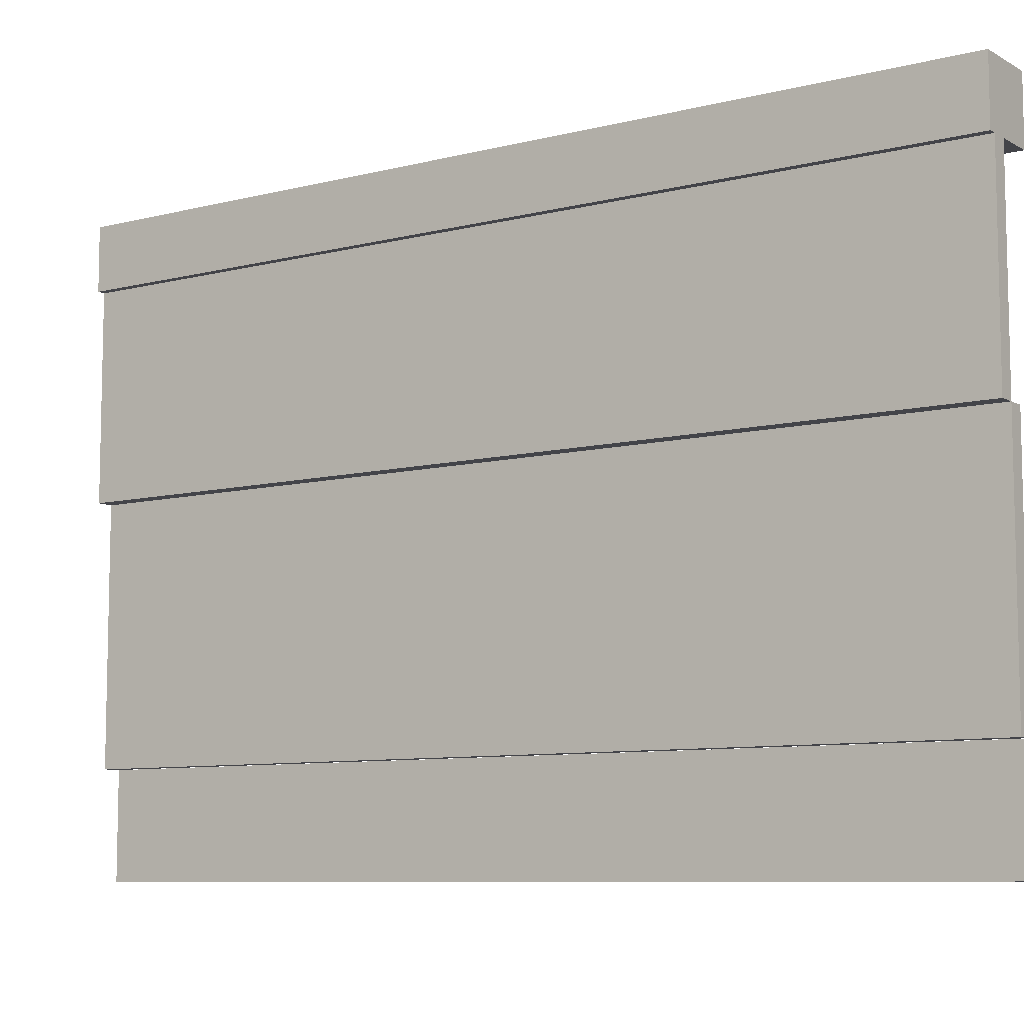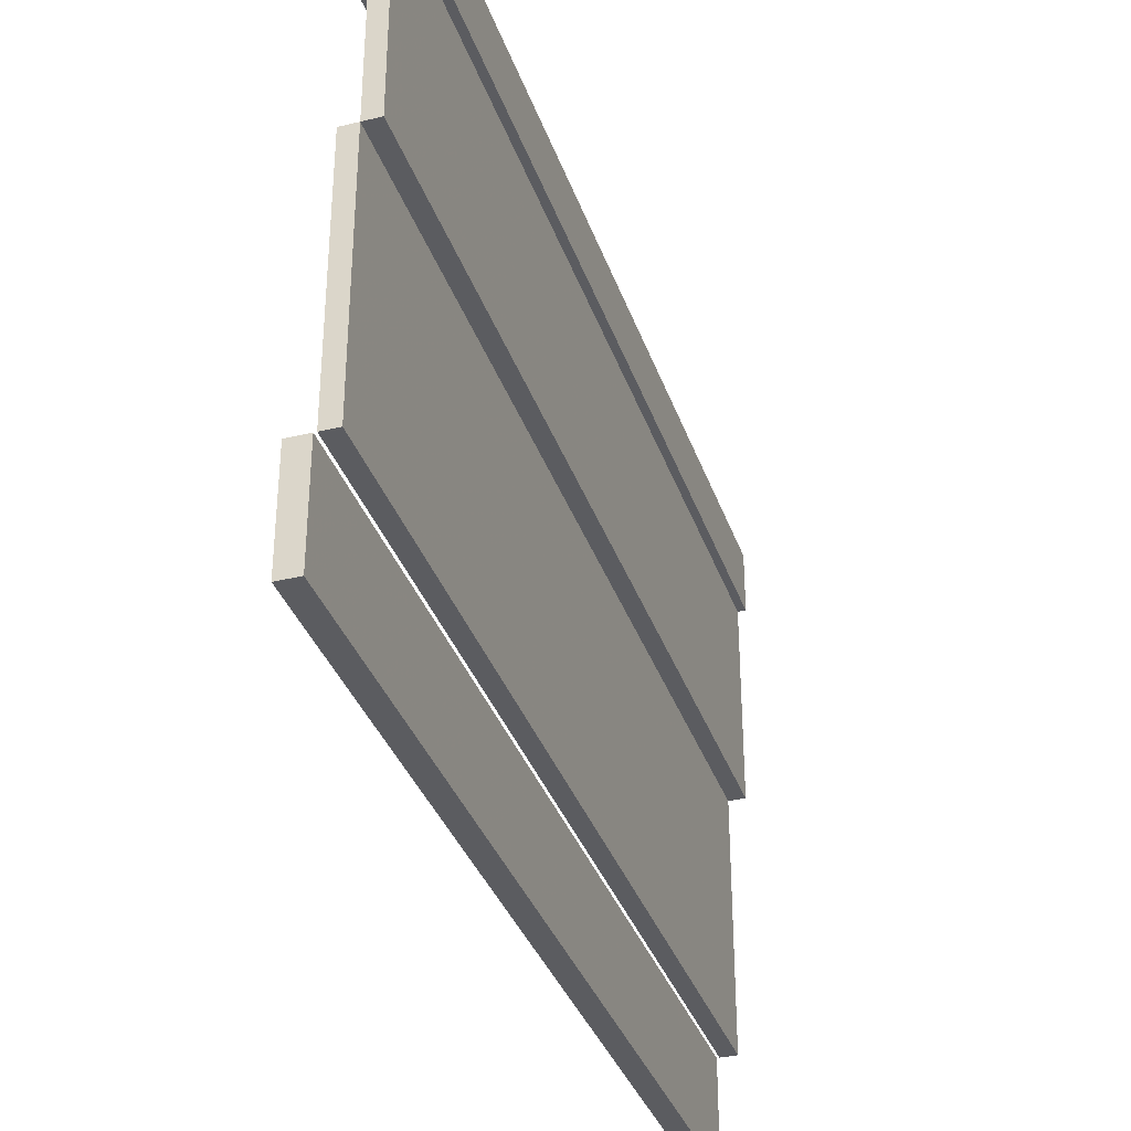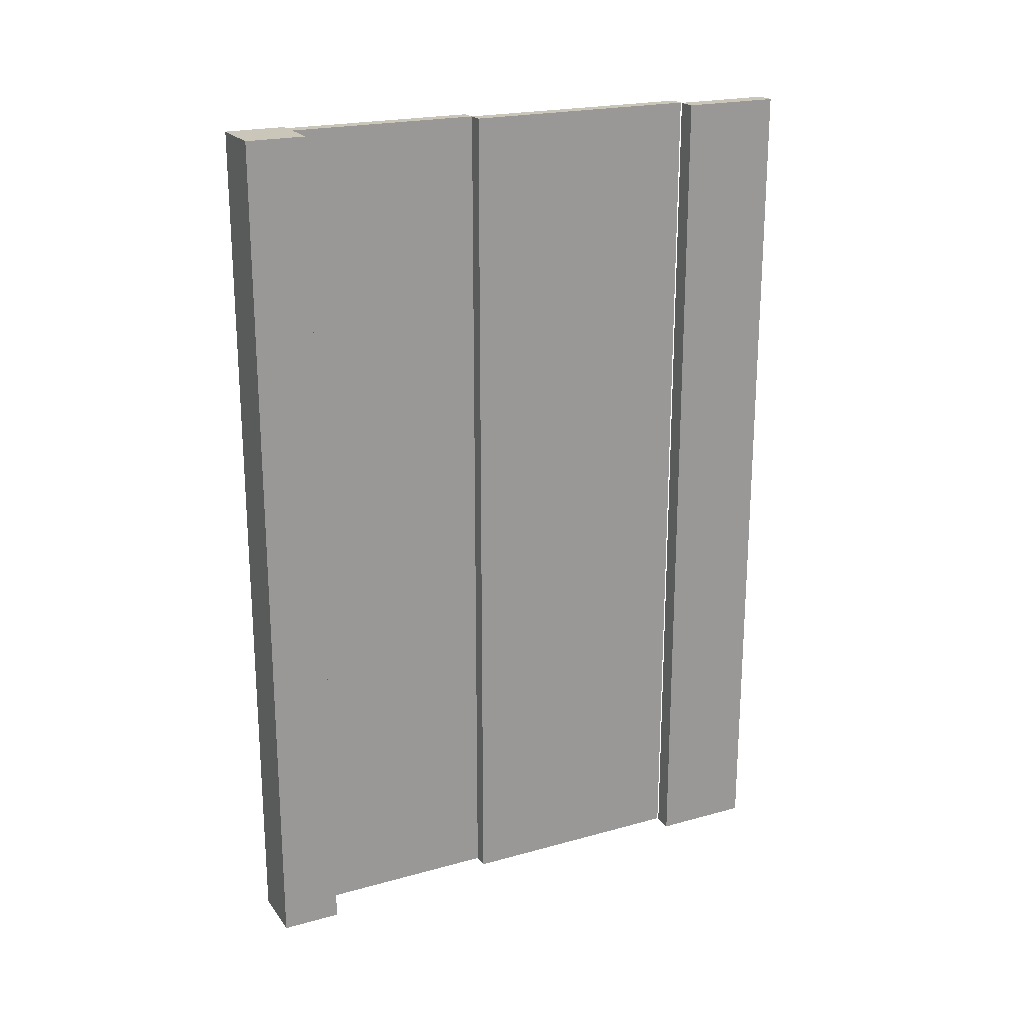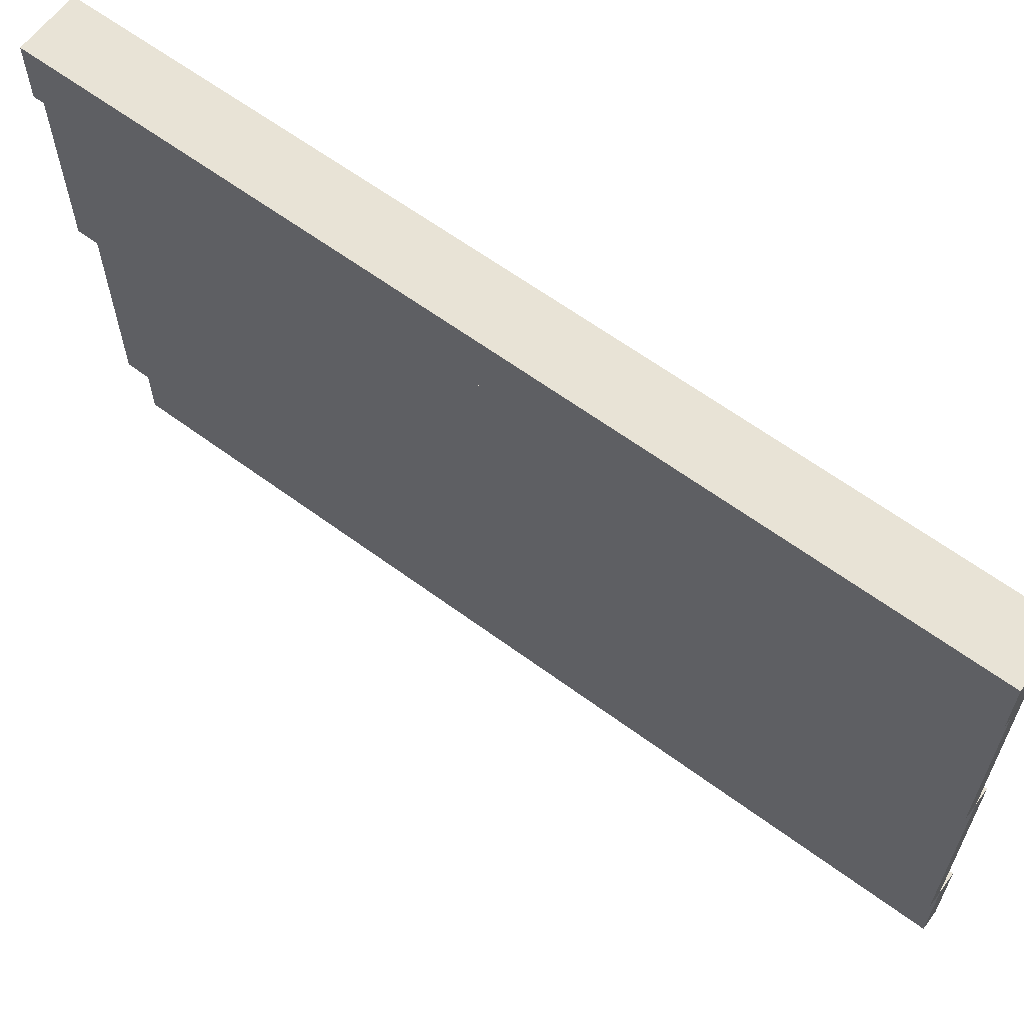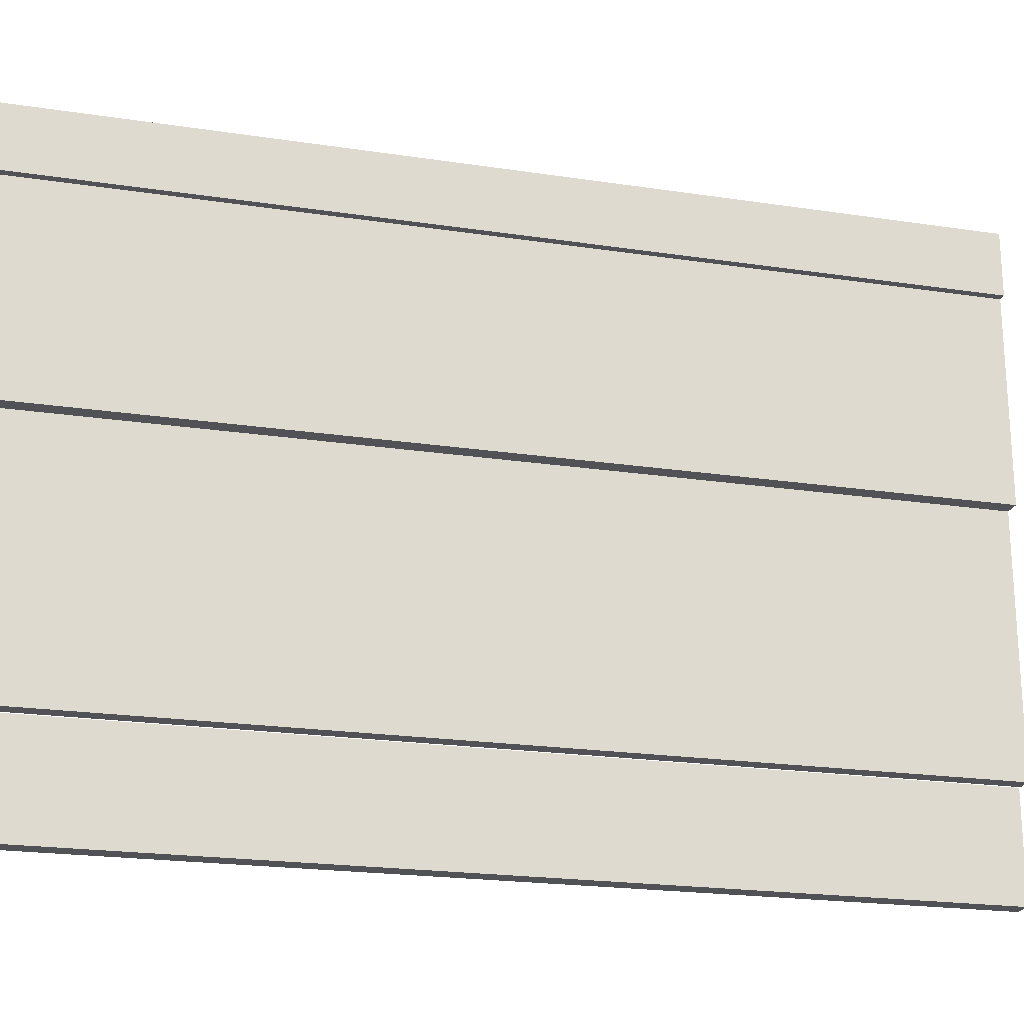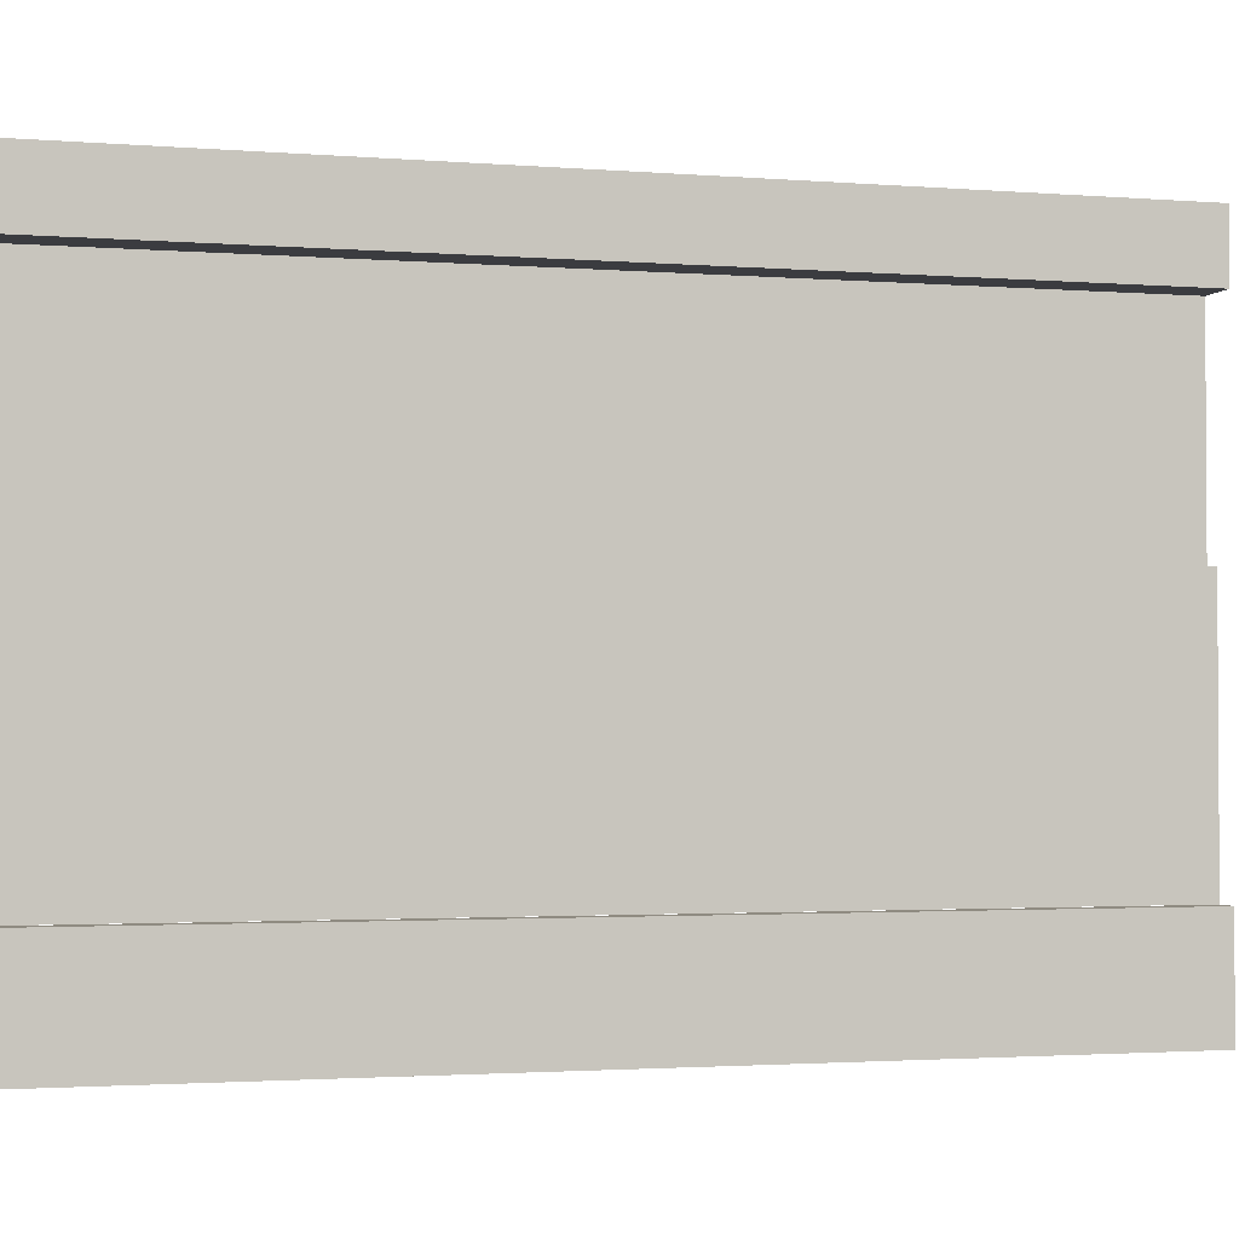
<metadata>
{"format":"obj","ext":"obj","renderer":"f3d","projection":"perspective","resolution":1024,"background":"white","views":[{"elev":-8.4,"azim":-55.3,"up":"+Z"},{"elev":-35.0,"azim":-162.2,"up":"+Z"},{"elev":21.2,"azim":63.7,"up":"+Y"},{"elev":62.5,"azim":-53.2,"up":"+Z"},{"elev":-21.2,"azim":-105.1,"up":"+Z"},{"elev":-2.1,"azim":73.8,"up":"+Z"}]}
</metadata>
<code>
o Vytah_dvere
v -0.3653 -0.3559 0.5021
v -0.3653 -0.3559 0.4917
v -0.3549 -0.3559 0.4917
v -0.3549 -0.3559 0.5021
v -0.3653 -0.2048 0.5021
v -0.3549 -0.2048 0.5021
v -0.3549 -0.2048 0.4917
v -0.3653 -0.2048 0.4917
v -0.364 -0.3559 0.4933
v -0.364 -0.3559 0.4582
v -0.3613 -0.3559 0.4582
v -0.3613 -0.3559 0.4933
v -0.364 -0.2048 0.4933
v -0.3613 -0.2048 0.4933
v -0.3613 -0.2048 0.4582
v -0.364 -0.2048 0.4582
v -0.3613 -0.3559 0.4582
v -0.3613 -0.3559 0.417
v -0.3586 -0.3559 0.417
v -0.3586 -0.3559 0.4582
v -0.3613 -0.2048 0.4582
v -0.3586 -0.2048 0.4582
v -0.3586 -0.2048 0.417
v -0.3613 -0.2048 0.417
v -0.3582 -0.3559 0.417
v -0.3582 -0.3559 0.3998
v -0.3549 -0.3559 0.3998
v -0.3549 -0.3559 0.417
v -0.3582 -0.2048 0.417
v -0.3549 -0.2048 0.417
v -0.3549 -0.2048 0.3998
v -0.3582 -0.2048 0.3998
f 1 2 3 4
f 5 6 7 8
f 1 4 6 5
f 4 3 7 6
f 3 2 8 7
f 2 1 5 8
f 9 10 11 12
f 13 14 15 16
f 9 12 14 13
f 12 11 15 14
f 11 10 16 15
f 10 9 13 16
f 17 18 19 20
f 21 22 23 24
f 17 20 22 21
f 20 19 23 22
f 19 18 24 23
f 18 17 21 24
f 25 26 27 28
f 29 30 31 32
f 25 28 30 29
f 28 27 31 30
f 27 26 32 31
f 26 25 29 32

</code>
